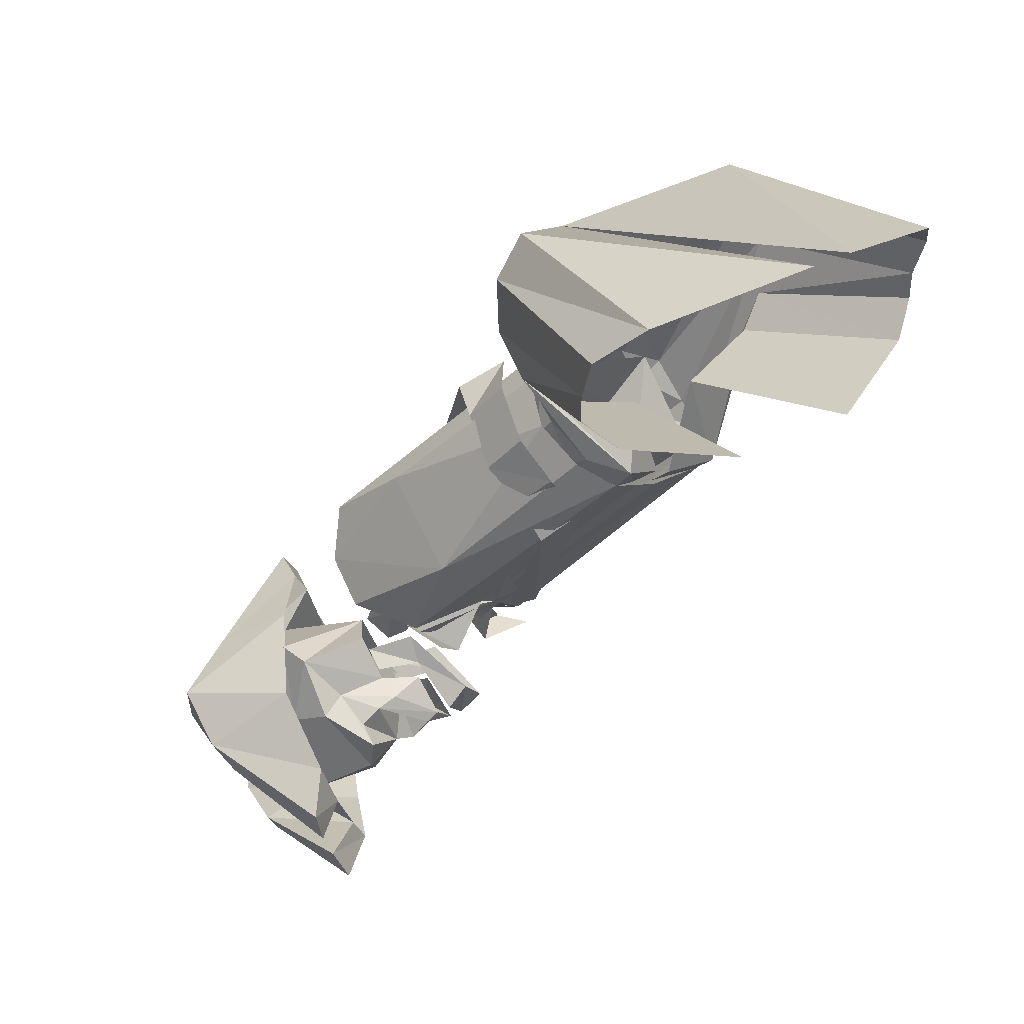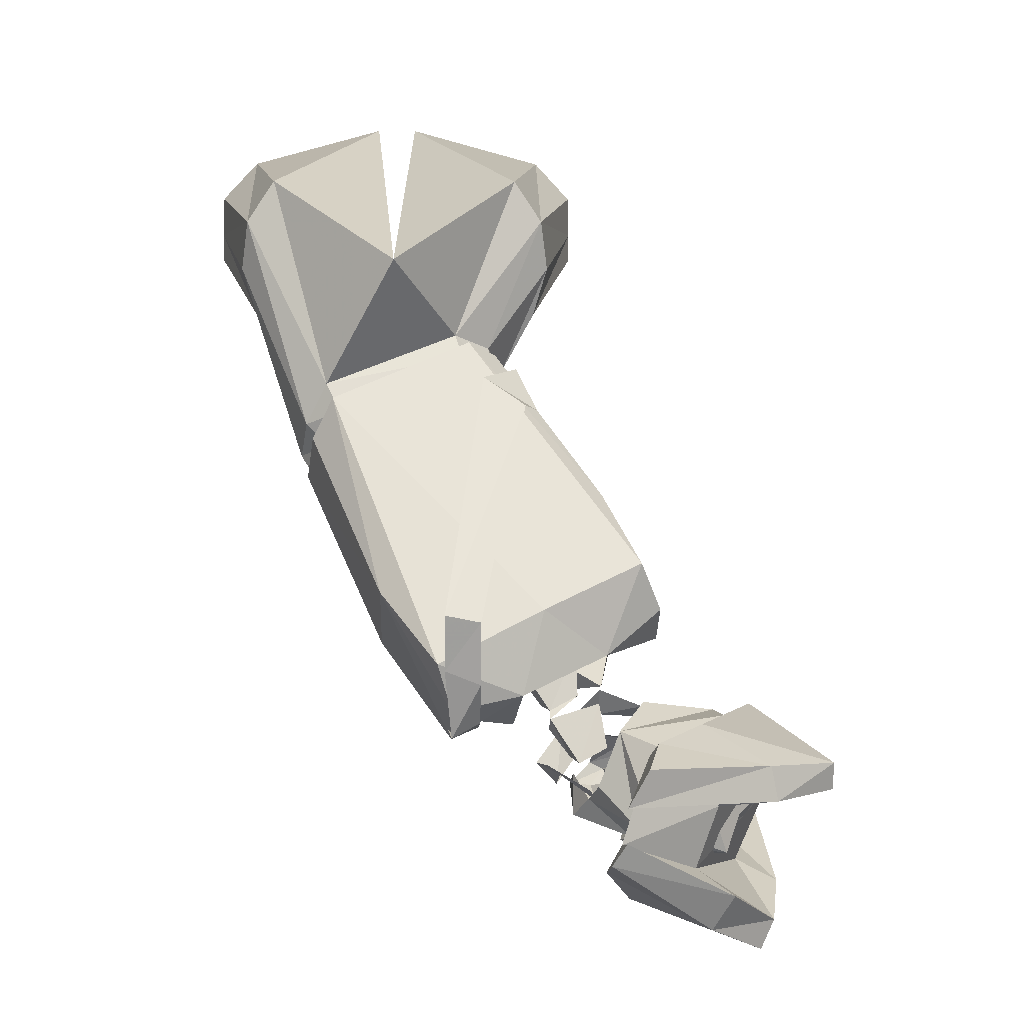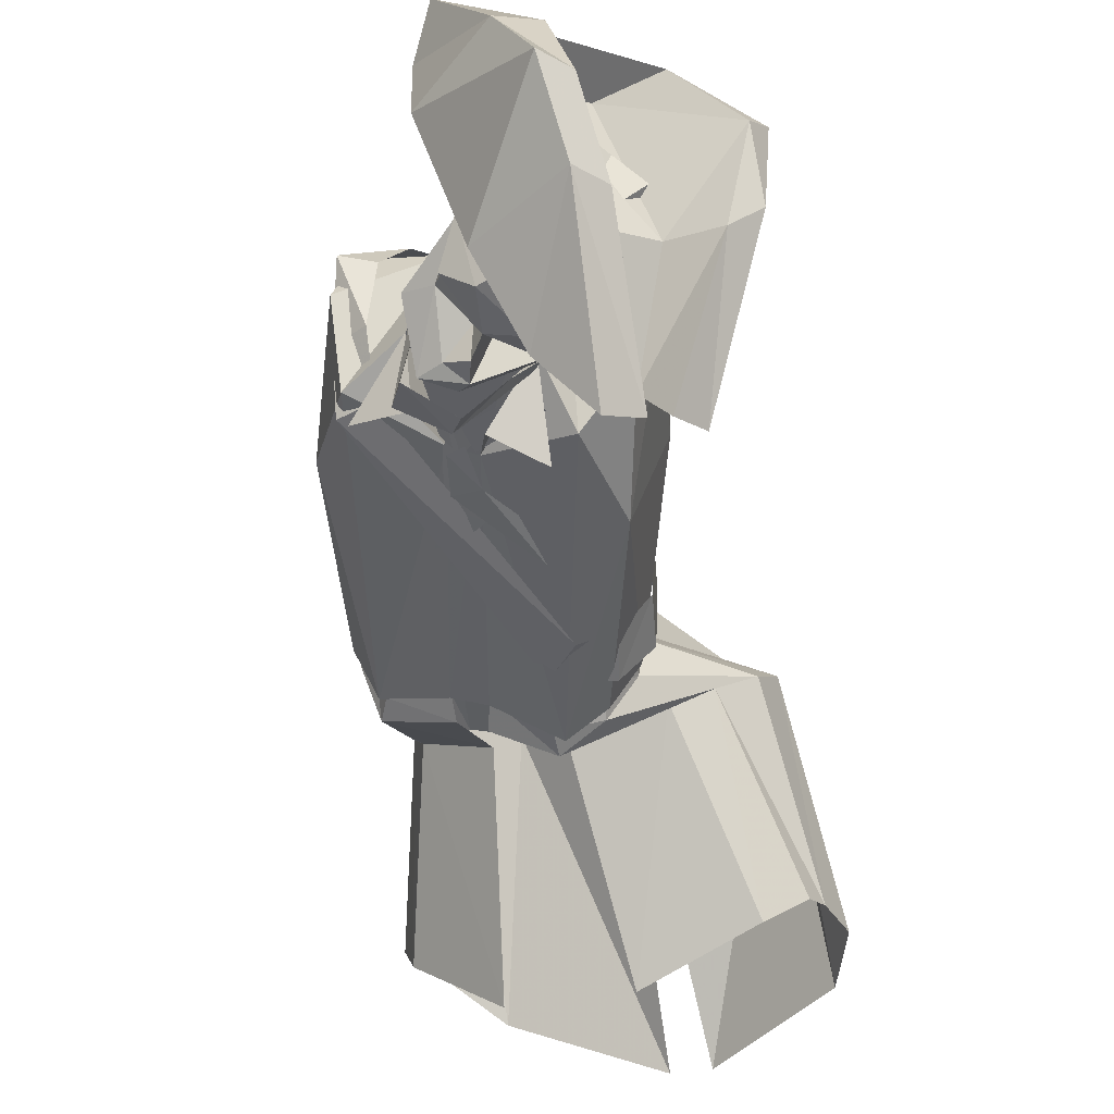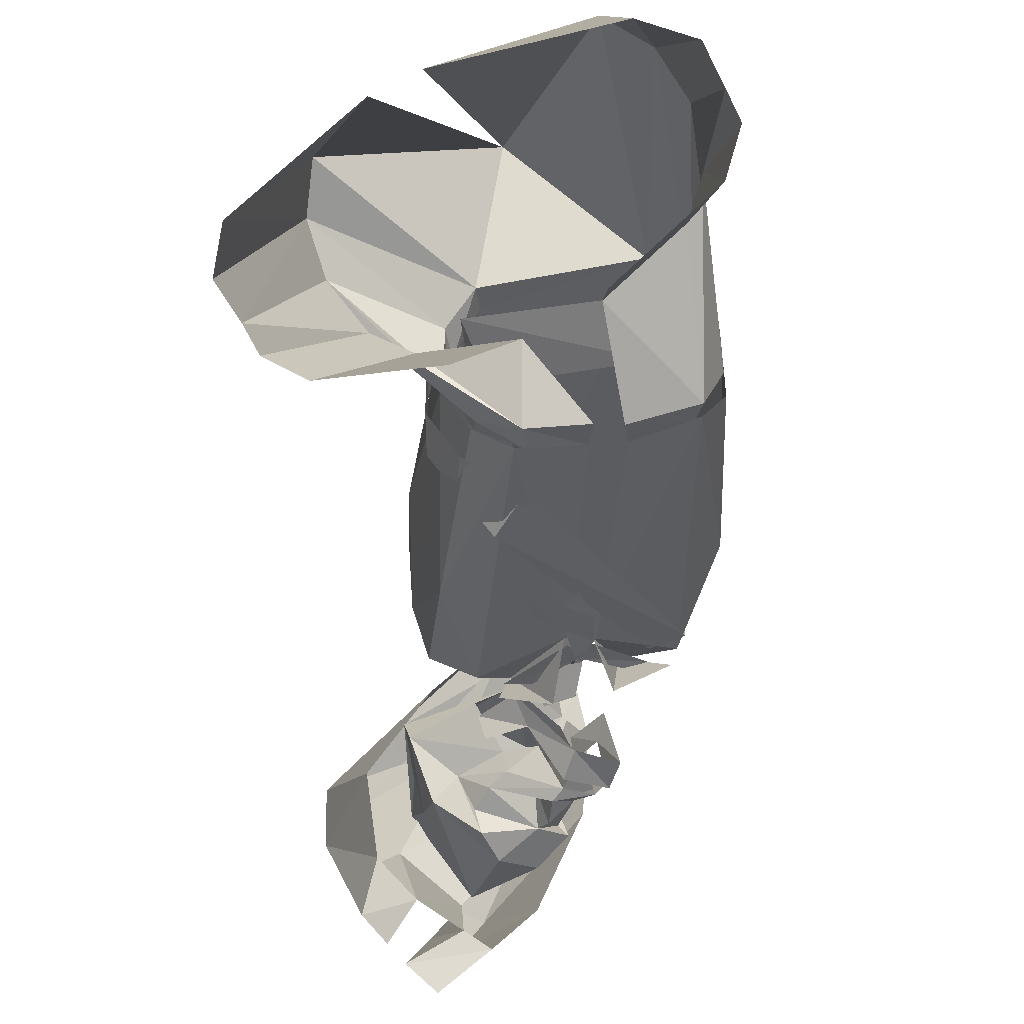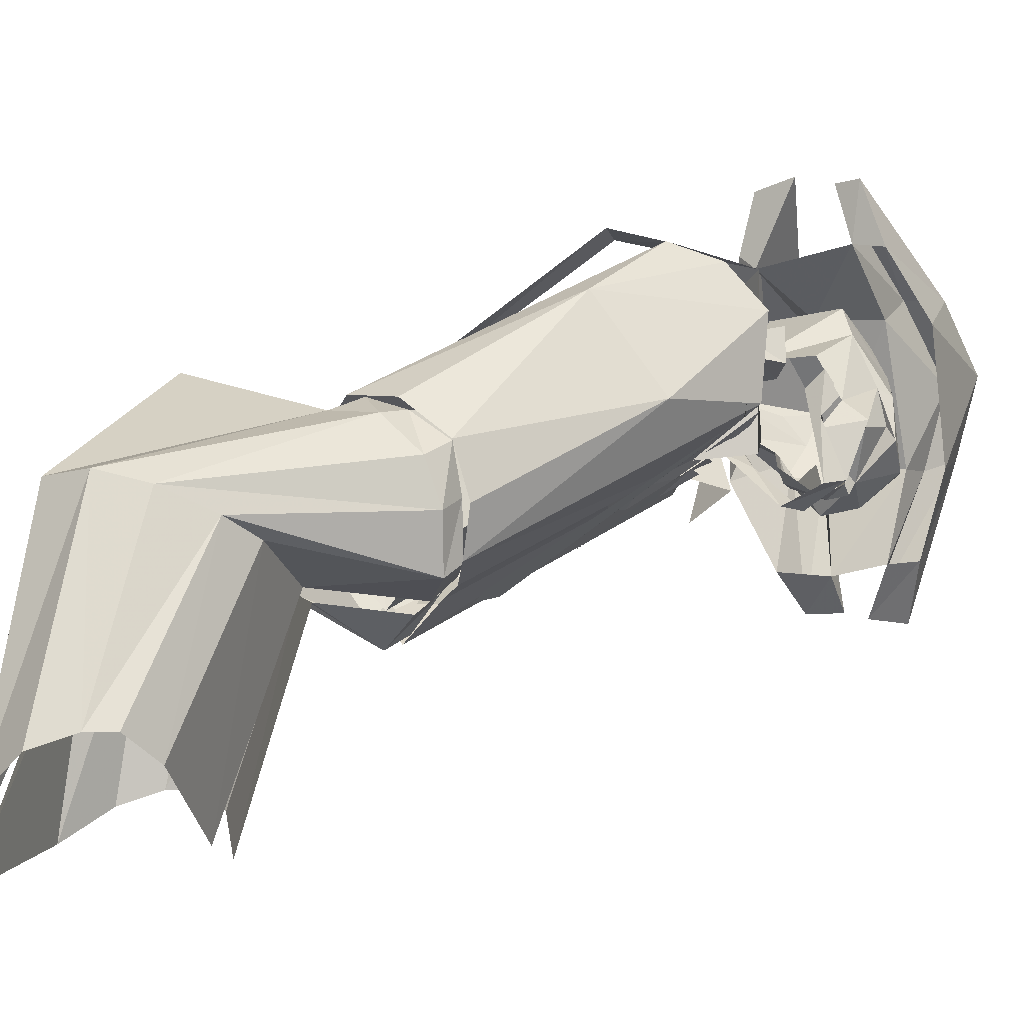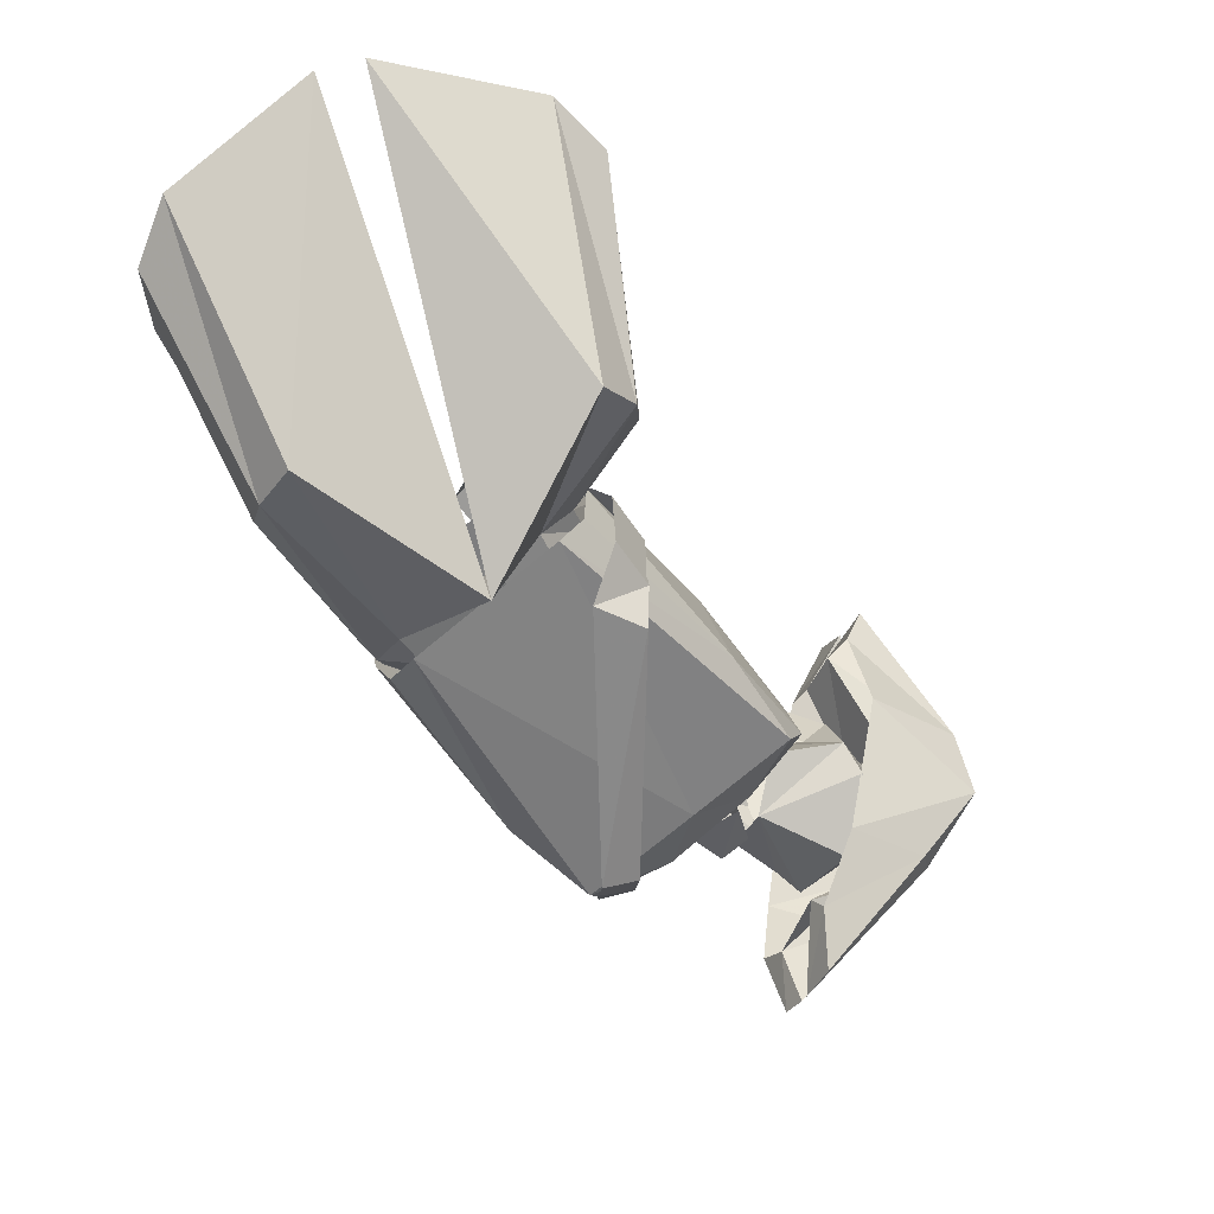
<metadata>
{"format":"obj","ext":"obj","renderer":"f3d","projection":"perspective","resolution":1024,"background":"white","views":[{"elev":36.6,"azim":146.5,"up":"+Y"},{"elev":4.8,"azim":-2.3,"up":"+Y"},{"elev":-19.3,"azim":31.4,"up":"+Z"},{"elev":-69.2,"azim":-153.5,"up":"+Z"},{"elev":-11.6,"azim":-88.0,"up":"+Z"},{"elev":63.9,"azim":-17.1,"up":"+Y"}]}
</metadata>
<code>
o object/pirate_captain/0
v 18 -136 14
v 18 -138 10
v 21 -142 11
v 22 -142 15
v 26 -133 12
v 26 -140 14
v 25 -135 8
v 26 -141 10
v 41 -159 -2
v 48 -165 4
v 38 -164 2
v 35 -158 0
v 41 -154 -3
v 46 -150 3
v 49 -153 8
v 52 -155 13
v 49 -157 16
v 47 -162 18
v 41 -163 15
v 35 -163 11
v 33 -163 5
v 34 -162 7
v 30 -159 6
v 32 -155 3
v 33 -157 -2
v 33 -153 2
v 38 -150 0
v 41 -152 0
v 42 -149 5
v 46 -143 9
v 47 -143 14
v 49 -150 12
v 42 -148 23
v 36 -157 23
v 41 -161 19
v 34 -158 19
v 34 -161 12
v 26 -159 6
v 26 -156 -2
v 29 -156 -1
v 31 -154 -3
v 29 -153 -3
v 35 -149 0
v 32 -145 15
v 29 -153 15
v 28 -156 9
v 26 -153 5
v 36 -142 8
v 35 -148 4
v 30 -148 1
v 36 -143 6
v 36 -145 3
v 30 -145 1
v 30 -141 3
v 25 -148 -5
v 28 -151 -5
v 24 -156 -2
v 21 -153 -3
v 24 -153 6
v 22 -151 9
v 28 -154 13
v 29 -156 10
v 29 -142 11
v 29 -141 15
v 30 -147 17
v 29 -148 12
v 22 -145 13
v 25 -149 13
v 22 -143 16
v 26 -149 18
v 54 -173 7
v 41 -170 3
v 46 -167 -8
v 53 -166 -15
v 55 -161 -14
v 56 -169 6
v 52 -176 18
v 33 -168 20
v 44 -171 26
v 29 -162 29
v 29 -159 38
v 31 -158 30
v 31 -156 38
v 47 -166 27
v 42 -163 23
v 45 -154 24
v 35 -146 28
v 53 -153 26
v 31 -151 39
v 36 -144 30
v 34 -146 38
v 52 -148 26
v 43 -143 21
v 62 -149 19
v 52 -143 4
v 63 -152 9
v 53 -149 -8
v 57 -153 -13
v 51 -156 -9
v 56 -158 -13
v 61 -156 6
v 54 -156 6
v 50 -166 5
v 48 -163 -8
v 62 -153 18
v 54 -172 17
v 30 -134 16
v 18 -139 20
v -17 -90 -17
v -24 -81 -42
v -9 -84 -49
v -5 -93 -20
v -10 -109 -20
v -21 -86 -15
v -28 -77 -39
v -28 -73 -39
v -23 -79 -12
v -22 -72 -10
v -28 -67 -41
v -23 -61 -46
v -18 -66 -10
v -3 -55 -53
v 0 -78 6
v -10 -96 -1
v 9 -89 -6
v 18 -66 -10
v 3 -55 -53
v 23 -61 -46
v 22 -72 -10
v 28 -67 -41
v 28 -73 -39
v 23 -79 -12
v 21 -86 -15
v 28 -77 -39
v 24 -81 -42
v 17 -90 -17
v 9 -84 -49
v 5 -93 -20
v 9 -101 -25
v 2 -105 -22
v 4 -108 -19
v 10 -104 -23
v 14 -99 -21
v 15 -101 -18
v 16 -95 -15
v 17 -98 -13
v 14 -91 -9
v 15 -95 -8
v 10 -92 -4
v -8 -100 1
v -13 -102 -2
v -10 -105 -1
v -14 -107 -7
v -12 -110 -5
v -13 -109 -13
v -10 -111 -11
v -8 -111 -18
v -1 -107 -21
v 0 -110 -18
v 15 -100 -5
v 12 -109 -15
v 11 -101 -20
v 12 -91 -8
v -5 -108 0
v -11 -101 -1
v -2 -115 -11
v -9 -109 -15
v 23 -104 -9
v 20 -98 -13
v 18 -94 -5
v 21 -100 -1
v 13 -95 2
v 19 -99 5
v 7 -127 25
v 12 -128 25
v 7 -135 23
v 12 -137 23
v 8 -145 20
v 12 -143 19
v 12 -145 11
v 7 -144 10
v 12 -143 3
v 7 -143 2
v 19 -114 -17
v 13 -110 -19
v 21 -108 -14
v 18 -103 -18
v 8 -146 15
v 8 -141 21
v -2 -125 15
v -2 -134 2
v 9 -145 4
v 6 -134 23
v -9 -98 1
v -12 -104 0
v -13 -110 -5
v -12 -112 -12
v -9 -111 -18
v 17 -137 -1
v 17 -145 9
v 17 -96 -14
v 30 -112 6
v 30 -121 -7
v 15 -100 -20
v 11 -103 -24
v 32 -135 -2
v 20 -135 -2
v 4 -108 -20
v 0 -110 -19
v 38 -128 12
v 38 -133 6
v 30 -140 6
v 35 -121 15
v 11 -90 -5
v 21 -127 19
v 15 -92 -8
v 13 -145 4
v 18 -137 -1
v 20 -139 0
v 16 -144 3
v 10 -145 0
v 18 -145 0
v 20 -140 1
v 17 -139 0
v 18 -136 -2
v 21 -137 -1
v 20 -136 -2
v 30 -138 0
v 27 -140 1
v 25 -142 -3
v 30 -137 -6
v 21 -123 -11
v 21 -129 -7
v 19 -133 -5
v 18 -128 -8
v 15 -133 -5
v 17 -137 -2
v 20 -138 -2
v 19 -139 0
v 14 -135 -2
v 13 -131 -5
v 18 -135 -3
v 17 -129 -7
v 12 -127 -8
v 9 -127 -8
f 1 2 3
f 1 3 4
f 1 4 5
f 5 4 6
f 5 6 7
f 7 6 8
f 7 8 2
f 2 8 3
f 9 10 11
f 9 11 12
f 9 12 13
f 9 13 14
f 9 14 10
f 10 14 15
f 10 15 16
f 10 16 17
f 10 17 18
f 10 18 19
f 10 19 20
f 10 20 11
f 11 20 21
f 11 21 12
f 12 21 22
f 12 22 23
f 12 23 24
f 12 24 25
f 12 25 26
f 12 26 27
f 12 27 28
f 12 28 13
f 13 28 29
f 13 29 14
f 14 29 30
f 14 30 15
f 15 30 31
f 15 31 32
f 15 32 16
f 16 32 31
f 16 31 33
f 16 33 17
f 17 33 18
f 18 33 34
f 18 34 35
f 18 35 19
f 19 35 34
f 19 34 36
f 19 36 20
f 20 36 37
f 20 37 21
f 21 37 22
f 22 37 23
f 23 37 38
f 23 38 39
f 23 39 40
f 23 40 24
f 24 40 25
f 24 25 12
f 12 25 26
f 26 25 41
f 26 41 27
f 27 41 42
f 27 42 43
f 27 43 29
f 27 29 28
f 31 30 44
f 31 44 33
f 33 44 34
f 34 44 36
f 36 44 45
f 36 45 46
f 36 46 37
f 37 46 38
f 38 46 47
f 38 47 39
f 48 44 30
f 48 30 49
f 49 30 29
f 49 29 43
f 49 43 50
f 50 43 42
f 51 52 53
f 51 53 54
f 54 53 55
f 55 53 56
f 55 56 57
f 55 57 58
f 58 57 59
f 58 59 60
f 60 59 61
f 61 59 62
f 63 64 65
f 63 65 66
f 63 66 67
f 67 66 68
f 67 68 69
f 69 68 70
f 69 70 64
f 64 70 65
f 39 41 40
f 40 41 25
f 41 39 42
f 71 72 73
f 71 73 74
f 71 74 75
f 71 75 76
f 71 76 77
f 71 77 72
f 72 77 78
f 78 77 79
f 78 79 80
f 80 79 81
f 80 81 82
f 82 81 83
f 82 83 84
f 82 84 85
f 82 85 86
f 82 86 87
f 87 86 88
f 87 88 89
f 87 89 90
f 90 89 91
f 90 91 92
f 90 92 93
f 93 92 94
f 93 94 95
f 95 94 96
f 95 96 97
f 97 96 98
f 97 98 99
f 99 98 100
f 99 100 101
f 99 101 102
f 99 102 103
f 99 103 104
f 104 103 76
f 104 76 75
f 104 75 73
f 73 75 74
f 101 100 98
f 101 98 96
f 101 96 105
f 101 105 102
f 102 105 86
f 102 86 85
f 102 85 103
f 103 85 106
f 103 106 76
f 76 106 77
f 77 106 79
f 79 106 84
f 79 84 81
f 81 84 83
f 92 91 89
f 92 89 88
f 92 88 94
f 94 88 105
f 94 105 96
f 86 105 88
f 84 106 85
f 69 4 6
f 107 1 108
f 109 110 111
f 109 111 112
f 109 112 113
f 109 113 114
f 109 114 110
f 110 114 115
f 115 114 116
f 116 114 117
f 116 117 118
f 116 118 119
f 119 118 120
f 120 118 121
f 120 121 122
f 122 121 123
f 123 121 124
f 123 124 125
f 123 125 126
f 123 126 127
f 127 126 128
f 128 126 129
f 128 129 130
f 130 129 131
f 131 129 132
f 131 132 133
f 131 133 134
f 134 133 135
f 135 133 136
f 135 136 137
f 137 136 138
f 138 136 139
f 138 139 140
f 140 139 141
f 141 139 142
f 142 139 143
f 142 143 144
f 144 143 145
f 144 145 146
f 146 145 147
f 146 147 148
f 148 147 125
f 148 125 149
f 149 125 124
f 149 124 150
f 150 124 151
f 150 151 152
f 152 151 153
f 152 153 154
f 154 153 155
f 154 155 156
f 156 155 113
f 156 113 157
f 157 113 158
f 157 158 159
f 113 112 158
f 133 143 139
f 133 139 136
f 113 155 114
f 114 155 117
f 117 155 153
f 117 153 151
f 117 151 118
f 118 151 124
f 118 124 121
f 132 145 143
f 132 143 133
f 147 145 132
f 147 132 129
f 147 129 125
f 125 129 126
f 160 161 162
f 160 162 163
f 160 163 164
f 164 163 165
f 164 165 166
f 166 165 167
f 166 167 161
f 161 167 162
f 168 169 170
f 168 170 171
f 171 170 172
f 171 172 173
f 173 172 174
f 173 174 175
f 175 174 176
f 175 176 177
f 177 176 178
f 177 178 179
f 179 178 180
f 180 178 181
f 180 181 182
f 182 181 183
f 182 183 184
f 184 183 185
f 184 185 186
f 186 185 187
f 186 187 168
f 168 187 169
f 188 189 190
f 188 190 191
f 188 191 192
f 188 192 108
f 188 108 189
f 189 108 193
f 189 193 190
f 190 193 194
f 190 194 195
f 190 195 196
f 190 196 191
f 191 196 197
f 191 197 198
f 191 198 192
f 192 198 199
f 192 199 200
f 192 200 108
f 201 202 203
f 201 203 204
f 204 203 205
f 205 203 206
f 205 206 207
f 205 207 208
f 208 207 209
f 209 207 199
f 209 199 198
f 203 202 210
f 203 210 211
f 203 211 206
f 206 211 107
f 206 107 212
f 206 212 207
f 202 213 210
f 210 213 107
f 210 107 211
f 214 194 215
f 214 215 213
f 214 213 202
f 214 202 216
f 216 202 201
f 215 194 193
f 215 193 108
f 215 108 107
f 215 107 213
f 217 218 219
f 217 219 220
f 200 221 222
f 200 222 199
f 223 224 225
f 223 225 226
f 219 227 228
f 219 228 229
f 212 207 230
f 212 230 231
f 232 233 234
f 232 234 235
f 235 234 236
f 236 234 237
f 237 234 238
f 239 240 241
f 239 241 242
f 242 241 243
f 243 241 244
f 244 241 245

</code>
